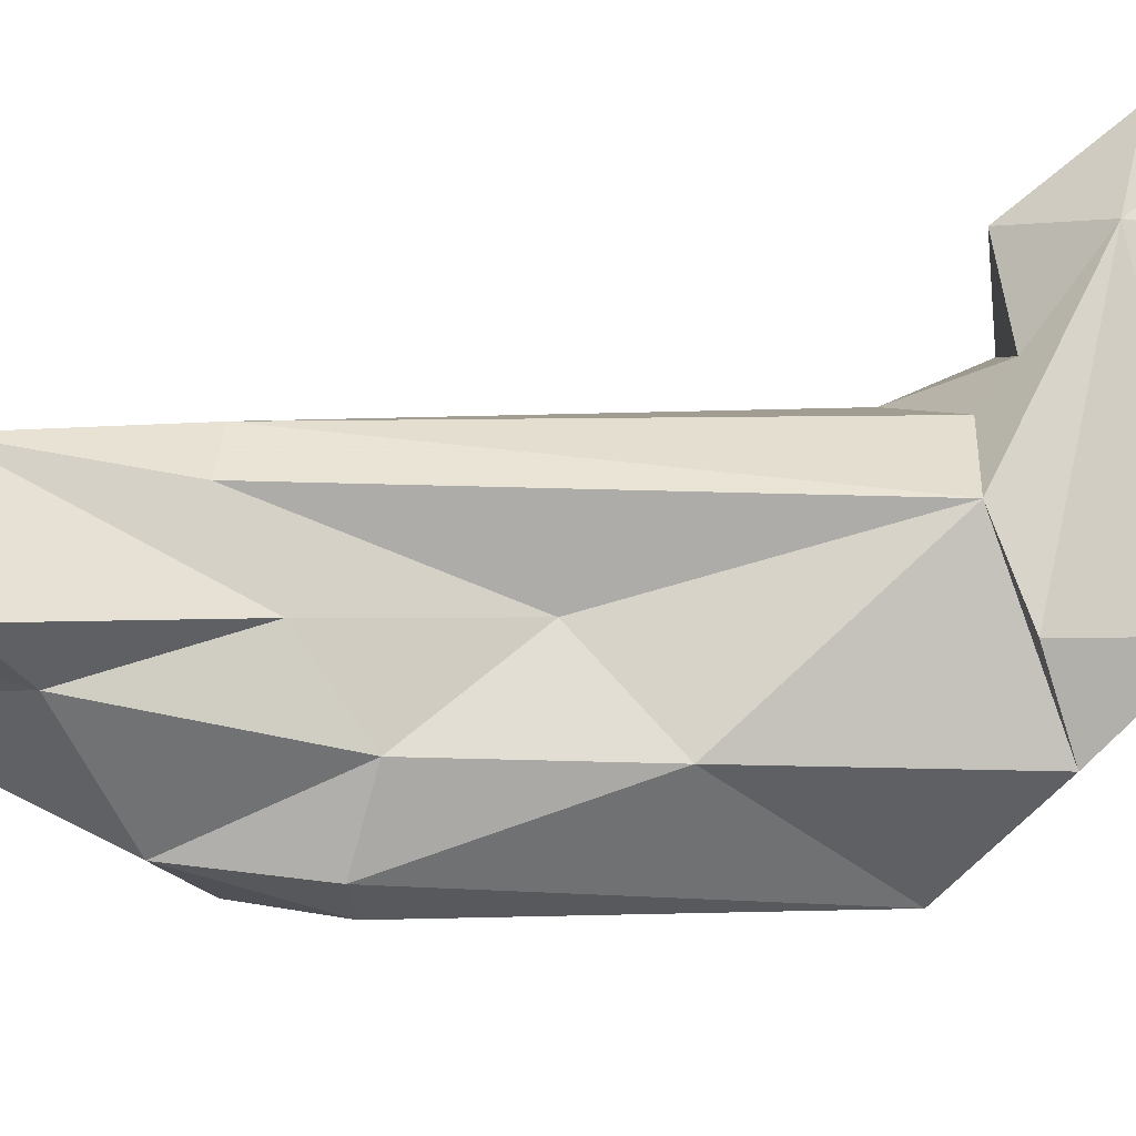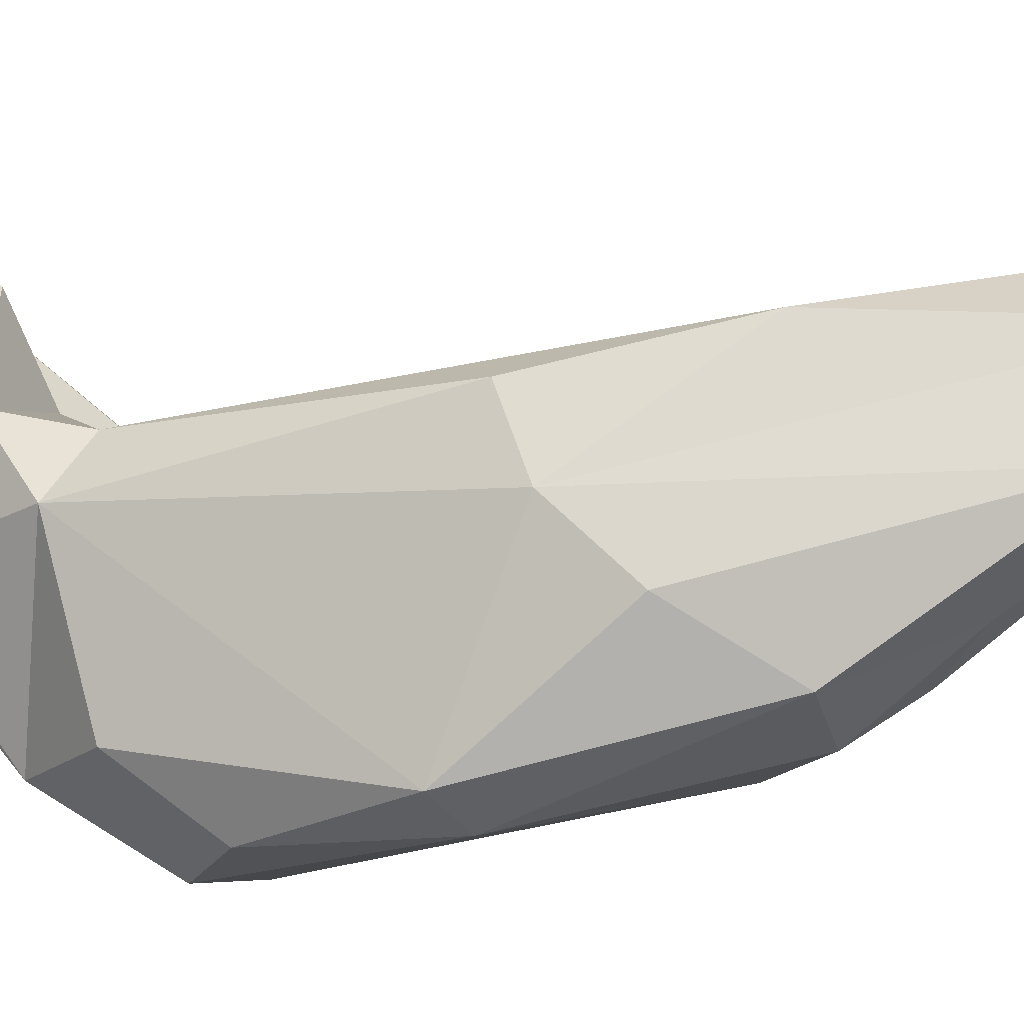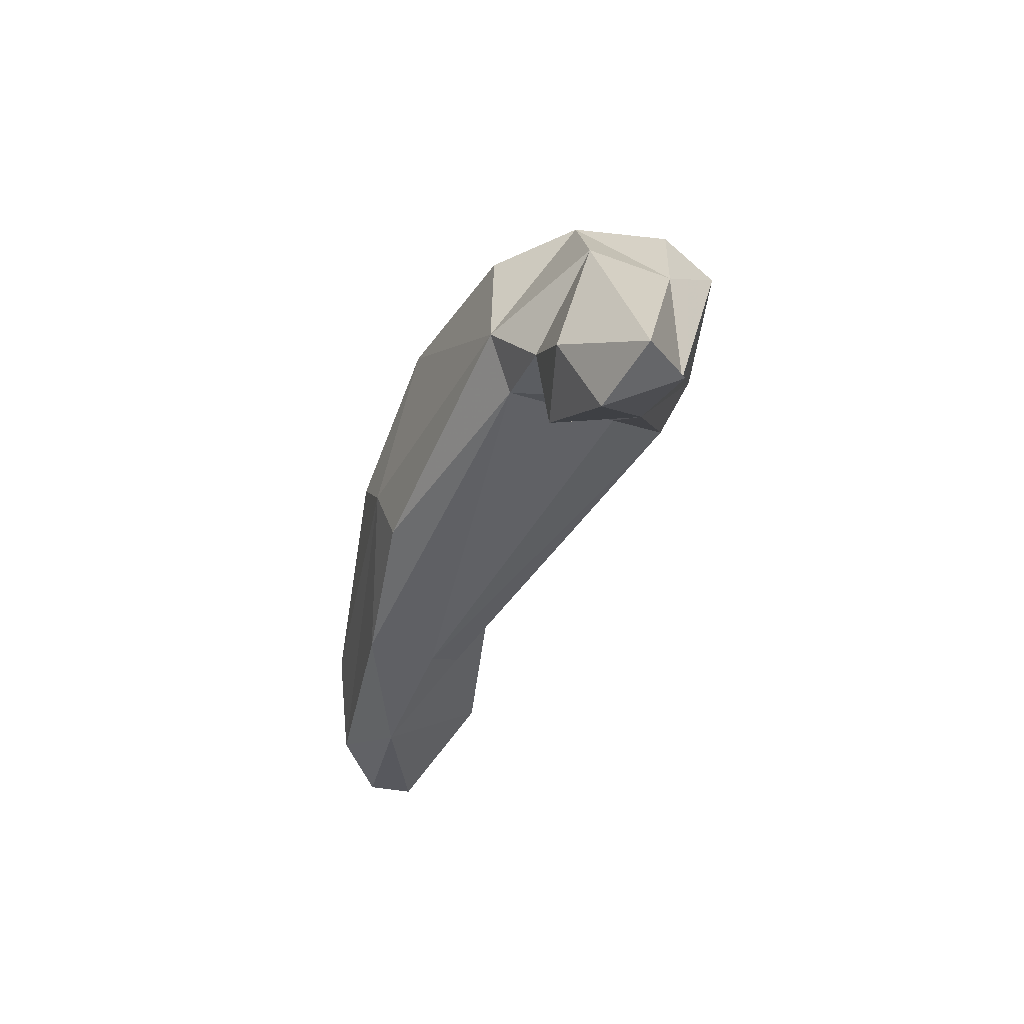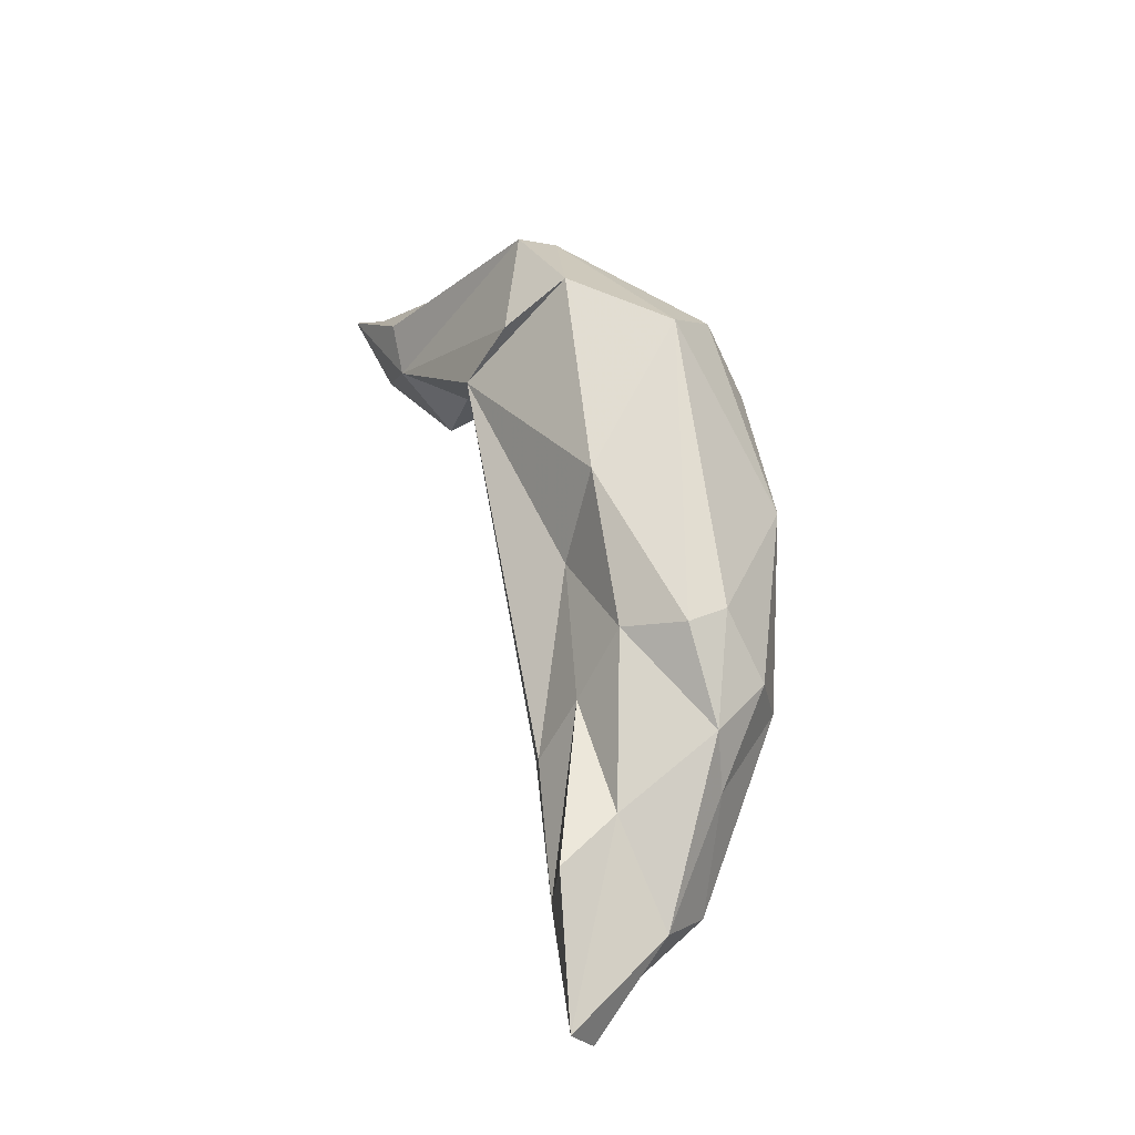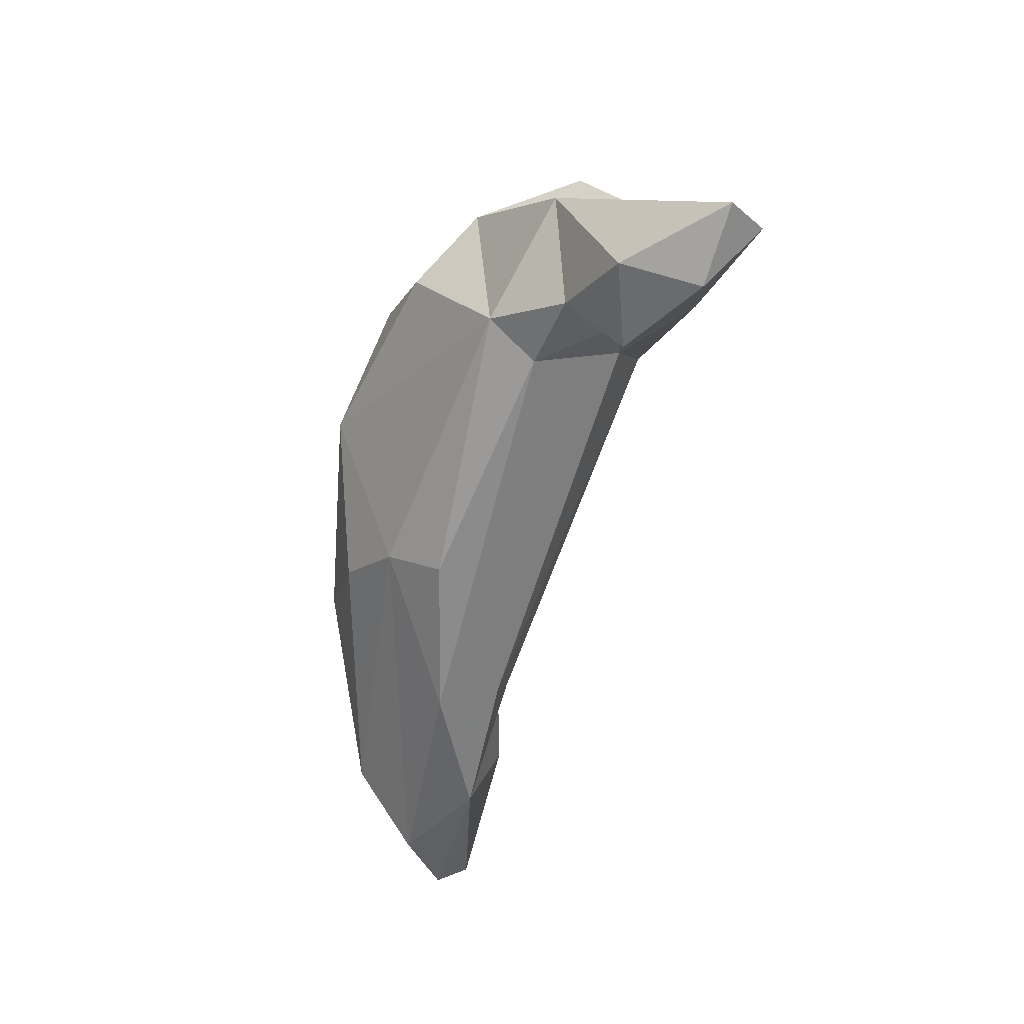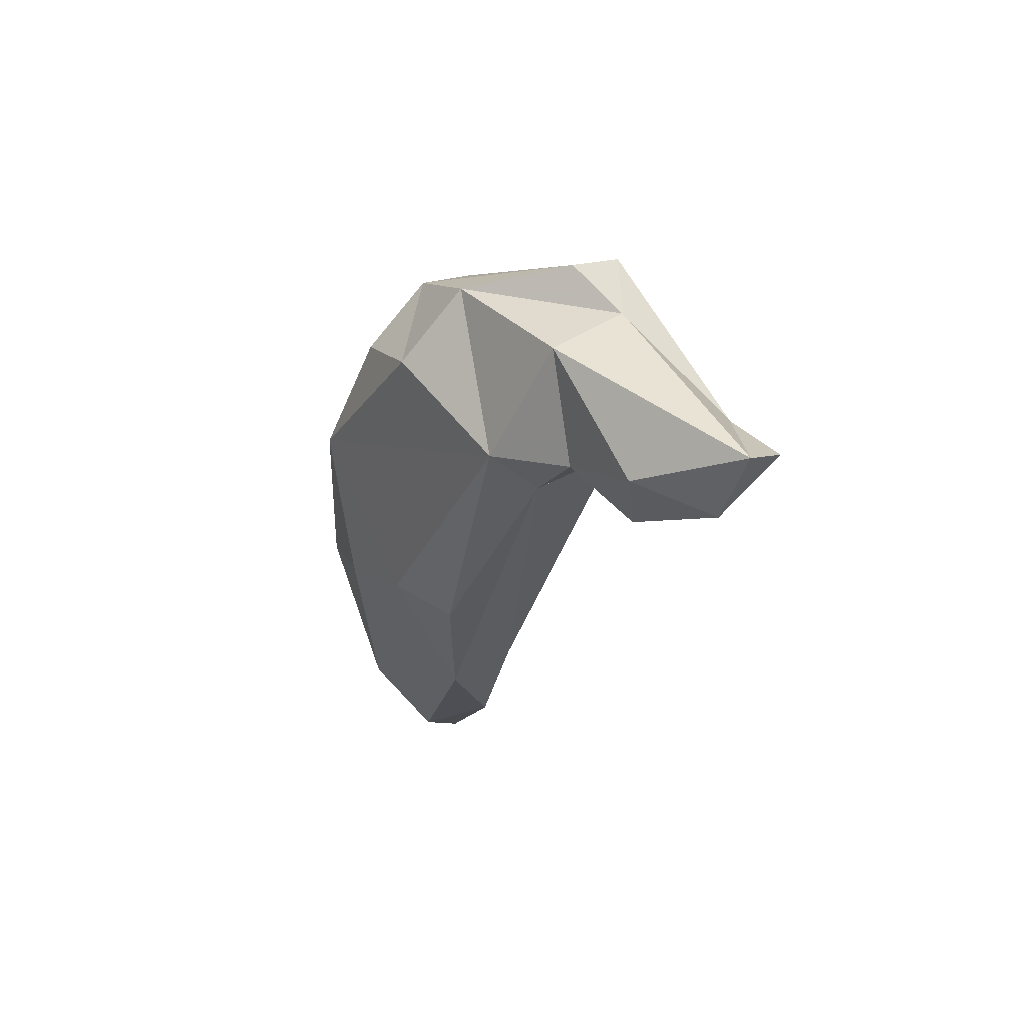
<metadata>
{"format":"obj","ext":"obj","renderer":"f3d","projection":"perspective","resolution":1024,"background":"white","views":[{"elev":18.4,"azim":48.0,"up":"+Z"},{"elev":-20.4,"azim":-95.3,"up":"+Z"},{"elev":51.3,"azim":-8.1,"up":"+Y"},{"elev":-51.0,"azim":116.2,"up":"+Y"},{"elev":43.3,"azim":-44.0,"up":"+Y"},{"elev":77.0,"azim":-48.6,"up":"+Y"}]}
</metadata>
<code>
v 275.9 265.2 61.97
v 279.6 285.9 57.16
v 276.1 268.1 57.19
v 277.3 261 63.07
v 279 282.5 53.74
v 278.3 278.2 62.87
v 279.8 259.9 63.15
v 279.8 277.4 50.92
v 280.3 287.1 61.01
v 278.8 265.3 58.08
v 282 277.7 64.2
v 281 271.6 53.75
v 283.3 288.9 48.52
v 283.9 269.5 58.46
v 278.9 269.9 64.73
v 287.4 299.3 61.62
v 283.2 276.1 50.11
v 286.7 301.1 58.75
v 284.7 266.4 61.36
v 285.1 287.2 47.65
v 284.1 272.8 52.52
v 293.1 297.5 62.95
v 287.9 298.9 51.03
v 288.3 294.6 47.93
v 286.3 276.4 59.6
v 288.7 303.4 62.76
v 288.7 302.7 67.16
v 289.5 283.9 58.71
v 283.7 275.9 63.19
v 292.3 306.5 58.34
v 287.5 277.9 50.27
v 289.2 307.6 66.11
v 291.9 300.8 63.94
v 288.9 277.7 55.82
v 292.8 301.4 51.25
v 292.9 295.9 47.95
v 290.7 307.7 70.75
v 295.7 293.2 48.87
v 288.5 276.6 52.08
v 294.8 309.6 71.13
v 293.1 311.6 70.29
v 293.4 303.5 68.12
v 295.5 305.7 67.75
v 297.1 304.1 55.58
v 296.5 304.9 59.55
v 296.3 294.5 61.67
v 293.8 285.3 55.02
v 299.5 295.5 53.78
v 298.7 294.5 57.98
v 299.8 301.5 56.67
g foo
f 17 12 8
f 17 8 20
f 13 20 8
f 21 12 17
f 21 17 31
f 31 17 20
f 39 21 31
f 20 13 24
f 39 31 38
f 38 31 20
f 20 24 36
f 38 20 36
f 12 10 3
f 12 3 8
f 8 3 5
f 5 13 8
f 21 10 12
f 23 24 13
f 21 34 14
f 39 34 21
f 36 24 23
f 36 23 35
f 39 47 34
f 38 36 44
f 44 36 35
f 39 38 47
f 44 48 38
f 48 47 38
f 10 4 1
f 1 3 10
f 1 2 3
f 5 3 2
f 7 4 10
f 5 2 13
f 14 7 10
f 14 10 21
f 13 18 23
f 13 2 18
f 14 19 7
f 19 14 25
f 34 25 14
f 34 28 25
f 23 18 35
f 28 34 47
f 44 50 48
f 48 46 47
f 49 46 48
f 49 48 50
f 1 4 15
f 1 15 6
f 2 1 6
f 15 4 7
f 2 6 9
f 9 18 2
f 7 19 15
f 15 19 25
f 15 25 29
f 29 25 28
f 29 28 46
f 18 30 35
f 28 47 46
f 45 35 30
f 45 44 35
f 44 45 50
f 49 42 46
f 49 50 42
f 6 15 11
f 6 11 16
f 9 6 16
f 15 29 11
f 16 18 9
f 16 11 22
f 18 16 26
f 30 18 26
f 16 33 26
f 11 29 46
f 11 46 22
f 33 16 22
f 22 42 33
f 22 46 42
f 50 43 42
f 45 43 50
f 27 32 26
f 33 27 26
f 26 32 30
f 41 30 32
f 42 27 33
f 41 45 30
f 43 45 41
f 32 27 37
f 37 41 32
f 37 27 42
f 37 42 40
f 42 43 40
f 41 40 43
f 37 40 41
g

</code>
